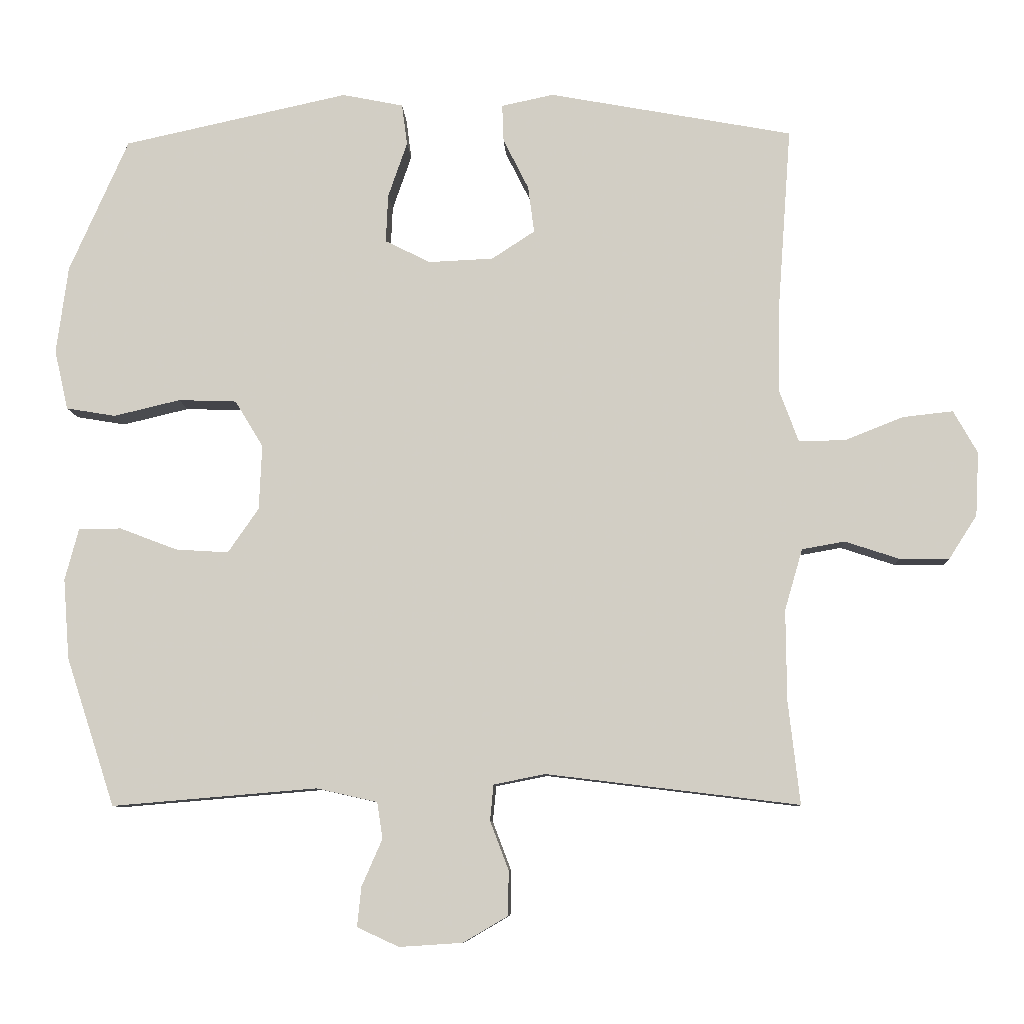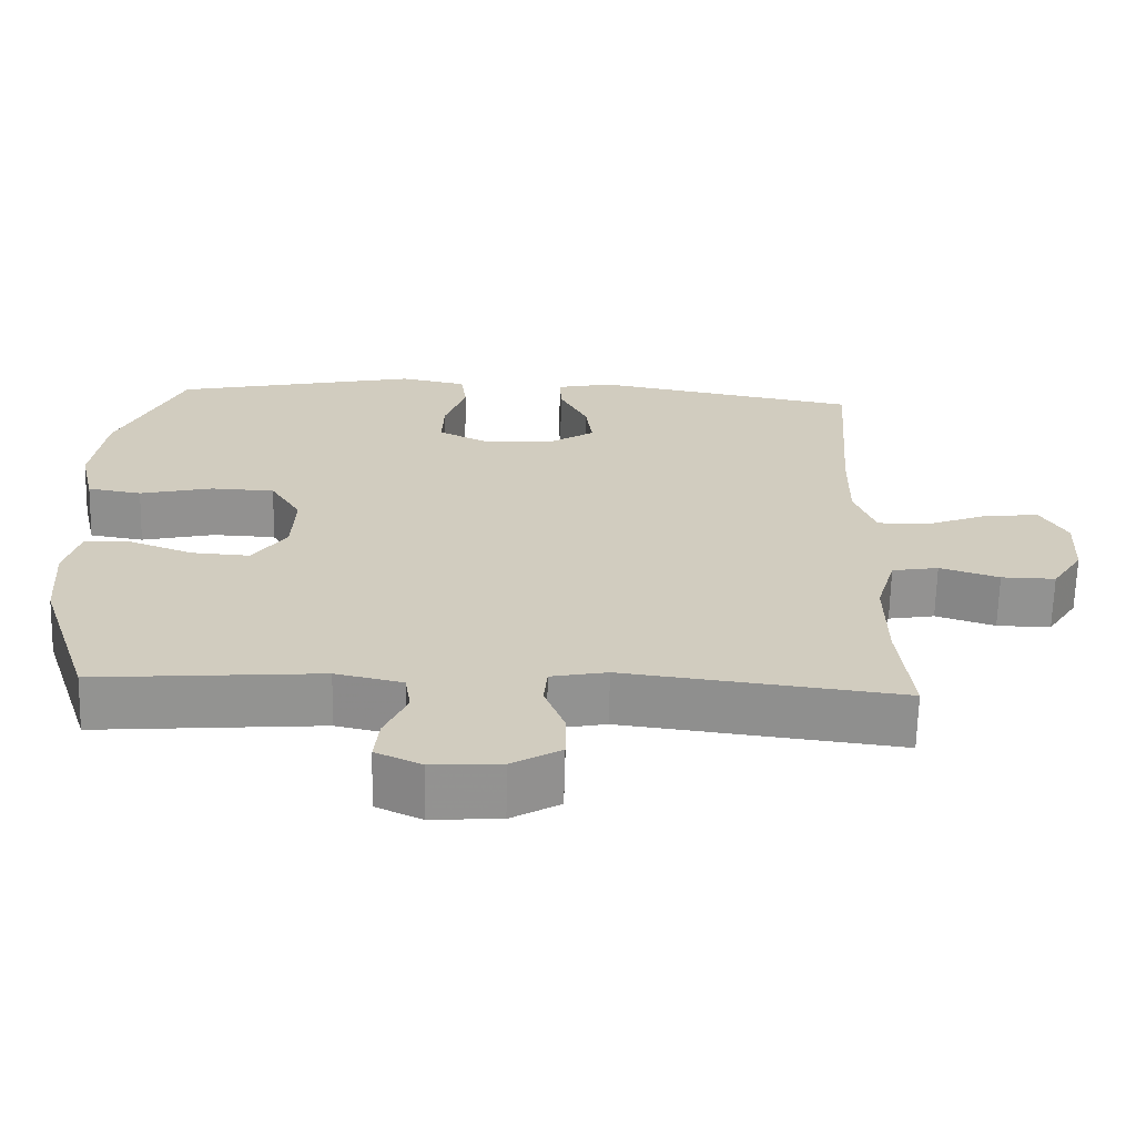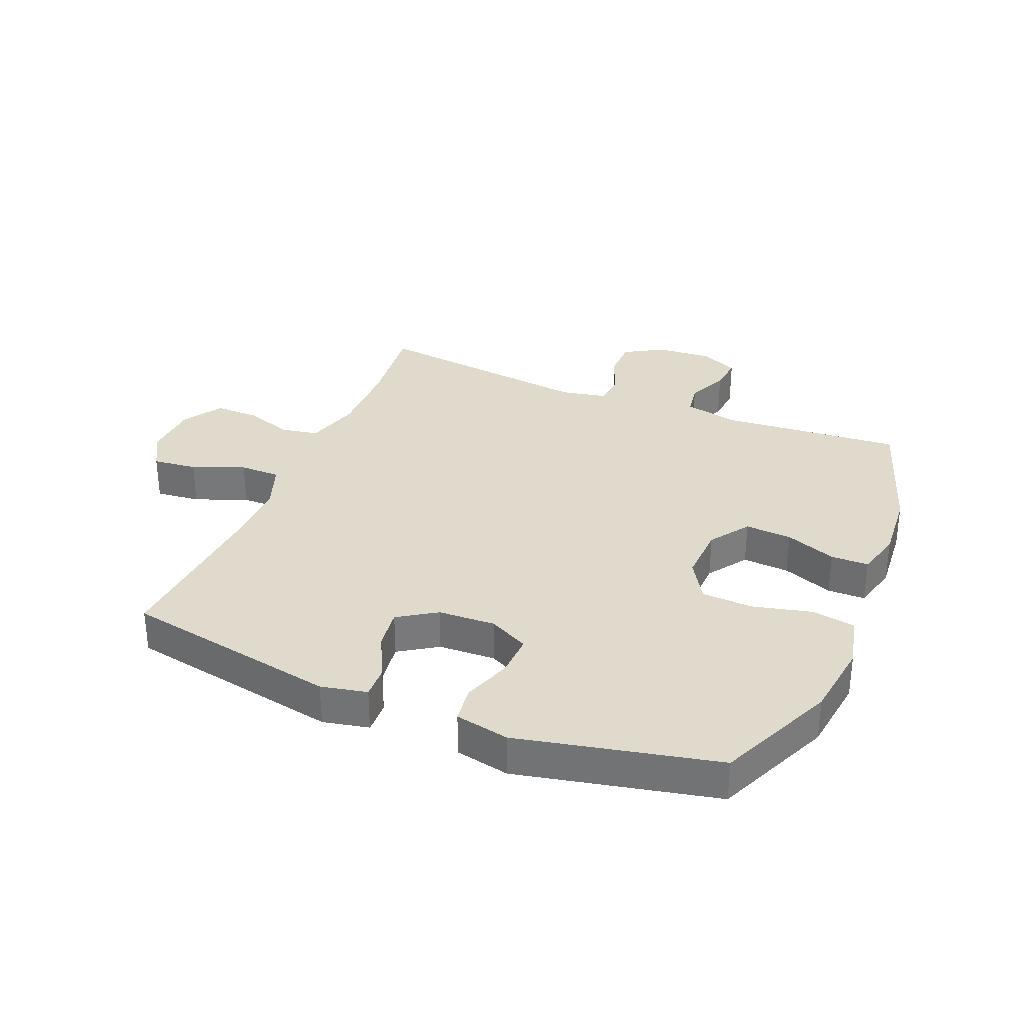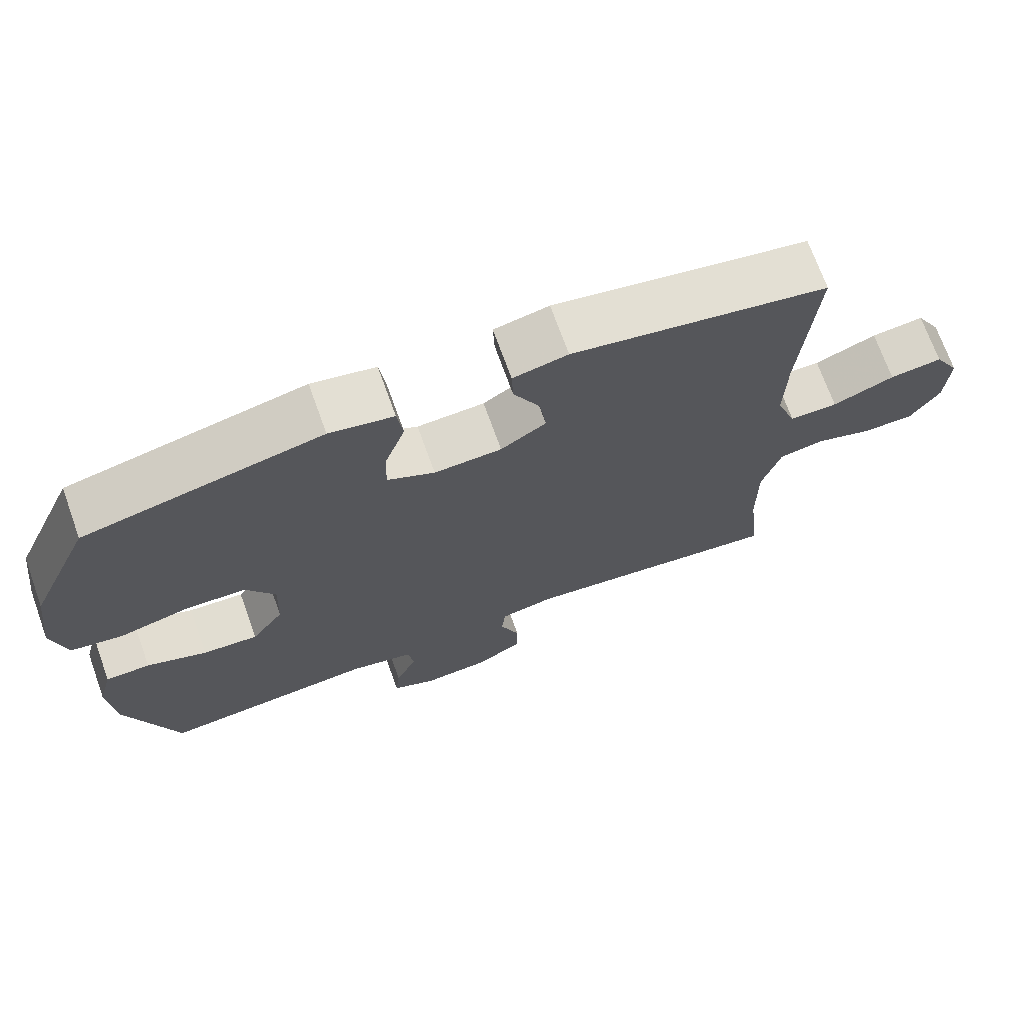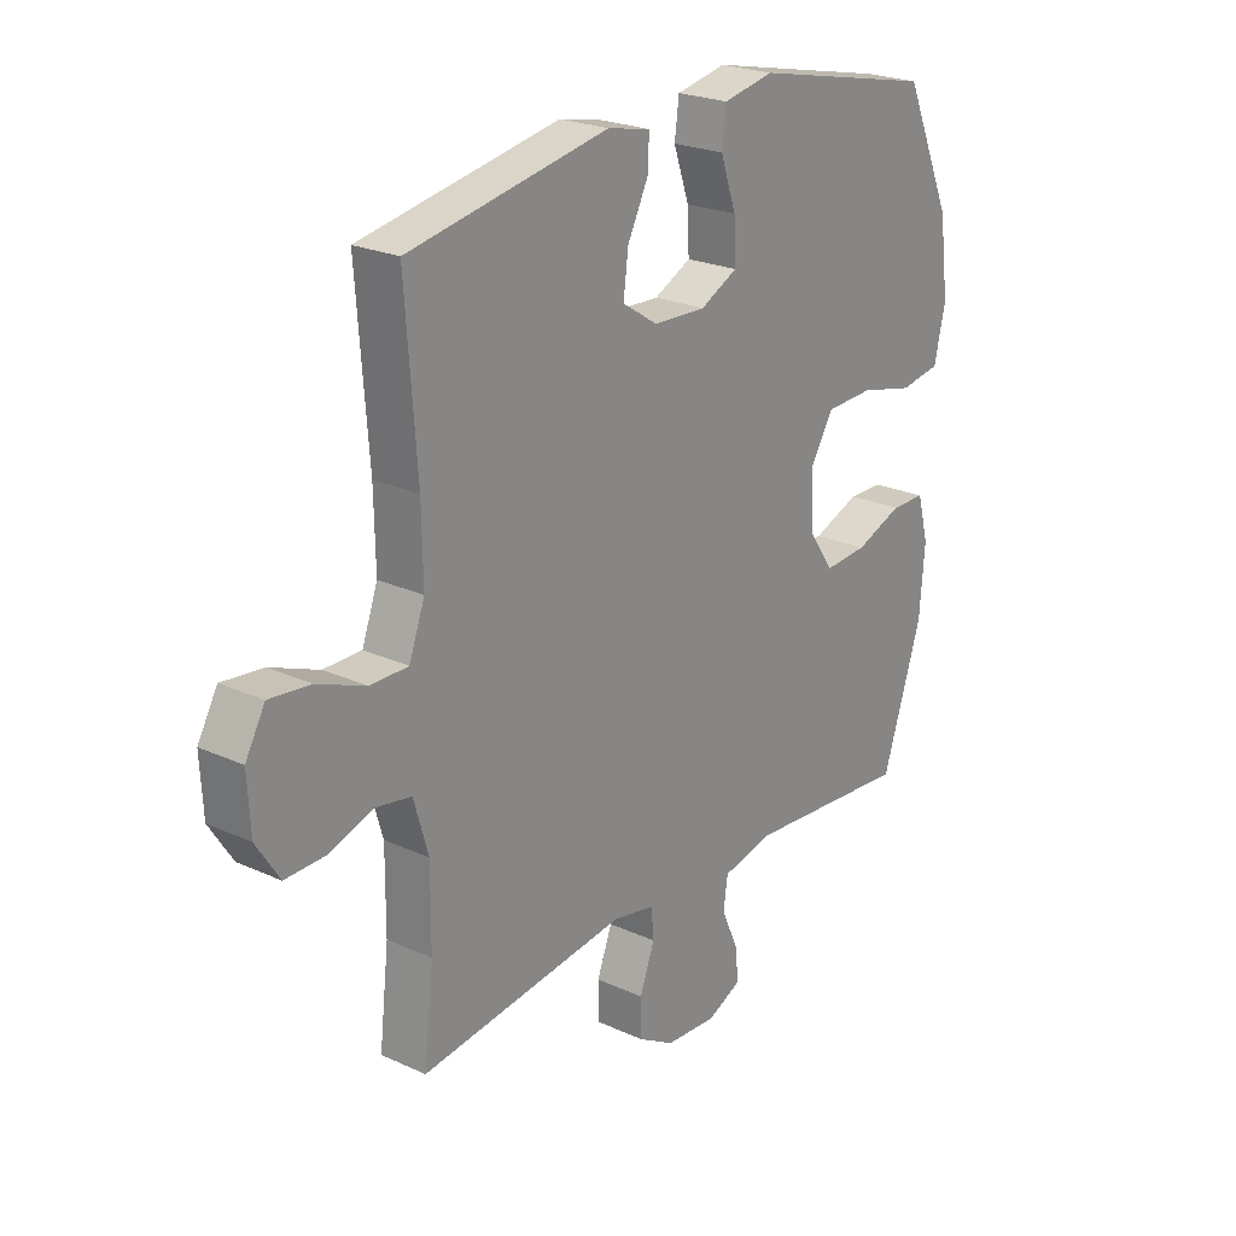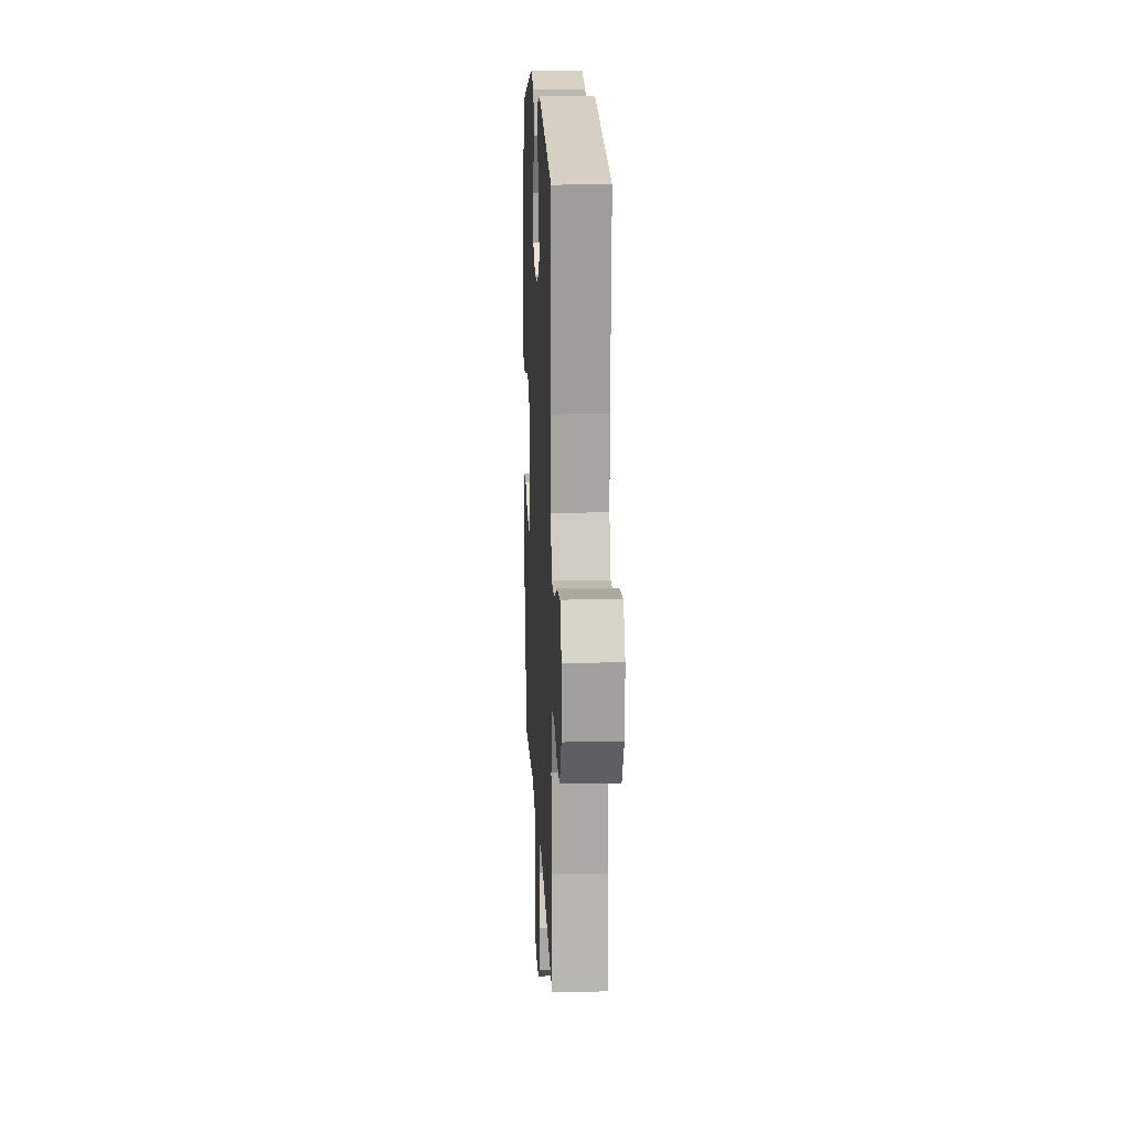
<metadata>
{"format":"obj","ext":"obj","renderer":"f3d","projection":"perspective","resolution":1024,"background":"white","views":[{"elev":-8.5,"azim":-177.1,"up":"+Z"},{"elev":-66.3,"azim":178.6,"up":"+Z"},{"elev":32.5,"azim":22.4,"up":"+Y"},{"elev":70.9,"azim":160.2,"up":"+Z"},{"elev":23.5,"azim":-52.4,"up":"+Z"},{"elev":15.4,"azim":-92.6,"up":"+Z"}]}
</metadata>
<code>
v 0.5 0.07 -0.5
v 0.201 0.07 -0.475
v 0.112 0.07 -0.495
v 0.104 0.07 -0.548
v 0.134 0.07 -0.616
v 0.14 0.07 -0.674
v 0.079 0.07 -0.702
v -0.013 0.07 -0.696
v -0.078 0.07 -0.658
v -0.079 0.07 -0.593
v -0.052 0.07 -0.522
v -0.057 0.07 -0.47
v -0.132 0.07 -0.455
v -0.5 0.07 -0.5
v -0.483 0.07 -0.35
v -0.482 0.07 -0.218
v -0.508 0.07 -0.129
v -0.57 0.07 -0.118
v -0.649 0.07 -0.144
v -0.721 0.07 -0.145
v -0.762 0.07 -0.081
v -0.767 0.07 0.012
v -0.732 0.07 0.074
v -0.659 0.07 0.066
v -0.573 0.07 0.032
v -0.506 0.07 0.032
v -0.478 0.07 0.108
v -0.48 0.07 0.228
v -0.5 0.07 0.5
v -0.145 0.07 0.566
v -0.069 0.07 0.55
v -0.071 0.07 0.496
v -0.108 0.07 0.422
v -0.117 0.07 0.354
v -0.054 0.07 0.313
v 0.04 0.07 0.309
v 0.106 0.07 0.342
v 0.103 0.07 0.412
v 0.075 0.07 0.493
v 0.083 0.07 0.553
v 0.172 0.07 0.571
v 0.5 0.07 0.5
v 0.586 0.07 0.306
v 0.603 0.07 0.178
v 0.583 0.07 0.091
v 0.511 0.07 0.079
v 0.414 0.07 0.102
v 0.329 0.07 0.099
v 0.288 0.07 0.031
v 0.292 0.07 -0.063
v 0.337 0.07 -0.128
v 0.414 0.07 -0.123
v 0.498 0.07 -0.091
v 0.56 0.07 -0.092
v 0.58 0.07 -0.167
v 0.571 0.07 -0.284
v 0.5 0 -0.5
v 0.201 0 -0.475
v 0.112 0 -0.495
v 0.104 0 -0.548
v 0.134 0 -0.616
v 0.14 0 -0.674
v 0.079 0 -0.702
v -0.013 0 -0.696
v -0.078 0 -0.658
v -0.079 0 -0.593
v -0.052 0 -0.522
v -0.057 0 -0.47
v -0.132 0 -0.455
v -0.5 0 -0.5
v -0.483 0 -0.35
v -0.482 0 -0.218
v -0.508 0 -0.129
v -0.57 0 -0.118
v -0.649 0 -0.144
v -0.721 0 -0.145
v -0.762 0 -0.081
v -0.767 0 0.012
v -0.732 0 0.074
v -0.659 0 0.066
v -0.573 0 0.032
v -0.506 0 0.032
v -0.478 0 0.108
v -0.48 0 0.228
v -0.5 0 0.5
v -0.145 0 0.566
v -0.069 0 0.55
v -0.071 0 0.496
v -0.108 0 0.422
v -0.117 0 0.354
v -0.054 0 0.313
v 0.04 0 0.309
v 0.106 0 0.342
v 0.103 0 0.412
v 0.075 0 0.493
v 0.083 0 0.553
v 0.172 0 0.571
v 0.5 0 0.5
v 0.586 0 0.306
v 0.603 0 0.178
v 0.583 0 0.091
v 0.511 0 0.079
v 0.414 0 0.102
v 0.329 0 0.099
v 0.288 0 0.031
v 0.292 0 -0.063
v 0.337 0 -0.128
v 0.414 0 -0.123
v 0.498 0 -0.091
v 0.56 0 -0.092
v 0.58 0 -0.167
v 0.571 0 -0.284
f 55 56 1 2
f 52 53 54 55
f 51 52 55 2
f 50 51 2 3
f 49 50 3
f 44 45 46 47
f 44 47 48
f 43 44 48
f 42 43 48
f 41 42 48 49
f 38 39 40 41
f 37 38 41 49
f 30 31 32 33
f 28 29 30 33
f 27 28 33 34
f 26 27 34 35
f 22 23 24 25
f 22 25 26
f 21 22 26
f 18 19 20 21
f 17 18 21 26
f 16 17 26 35
f 13 14 15
f 12 13 15 16
f 8 9 10 11
f 8 11 12
f 7 8 12
f 4 5 6 7
f 3 4 7 12
f 36 37 49 3
f 16 35 36
f 3 12 16 36
f 58 57 112 111
f 111 110 109 108
f 58 111 108 107
f 59 58 107 106
f 59 106 105
f 103 102 101 100
f 104 103 100
f 104 100 99
f 104 99 98
f 105 104 98 97
f 97 96 95 94
f 105 97 94 93
f 89 88 87 86
f 89 86 85 84
f 90 89 84 83
f 91 90 83 82
f 81 80 79 78
f 82 81 78
f 82 78 77
f 77 76 75 74
f 82 77 74 73
f 91 82 73 72
f 71 70 69
f 72 71 69 68
f 67 66 65 64
f 68 67 64
f 68 64 63
f 63 62 61 60
f 68 63 60 59
f 59 105 93 92
f 92 91 72
f 92 72 68 59
f 1 57 58 2
f 2 58 59 3
f 3 59 60 4
f 4 60 61 5
f 5 61 62 6
f 6 62 63 7
f 7 63 64 8
f 8 64 65 9
f 9 65 66 10
f 10 66 67 11
f 11 67 68 12
f 12 68 69 13
f 13 69 70 14
f 14 70 71 15
f 15 71 72 16
f 16 72 73 17
f 17 73 74 18
f 18 74 75 19
f 19 75 76 20
f 20 76 77 21
f 21 77 78 22
f 22 78 79 23
f 23 79 80 24
f 24 80 81 25
f 25 81 82 26
f 26 82 83 27
f 27 83 84 28
f 28 84 85 29
f 29 85 86 30
f 30 86 87 31
f 31 87 88 32
f 32 88 89 33
f 33 89 90 34
f 34 90 91 35
f 35 91 92 36
f 36 92 93 37
f 37 93 94 38
f 38 94 95 39
f 39 95 96 40
f 40 96 97 41
f 41 97 98 42
f 42 98 99 43
f 43 99 100 44
f 44 100 101 45
f 45 101 102 46
f 46 102 103 47
f 47 103 104 48
f 48 104 105 49
f 49 105 106 50
f 50 106 107 51
f 51 107 108 52
f 52 108 109 53
f 53 109 110 54
f 54 110 111 55
f 55 111 112 56
f 56 112 57 1

</code>
